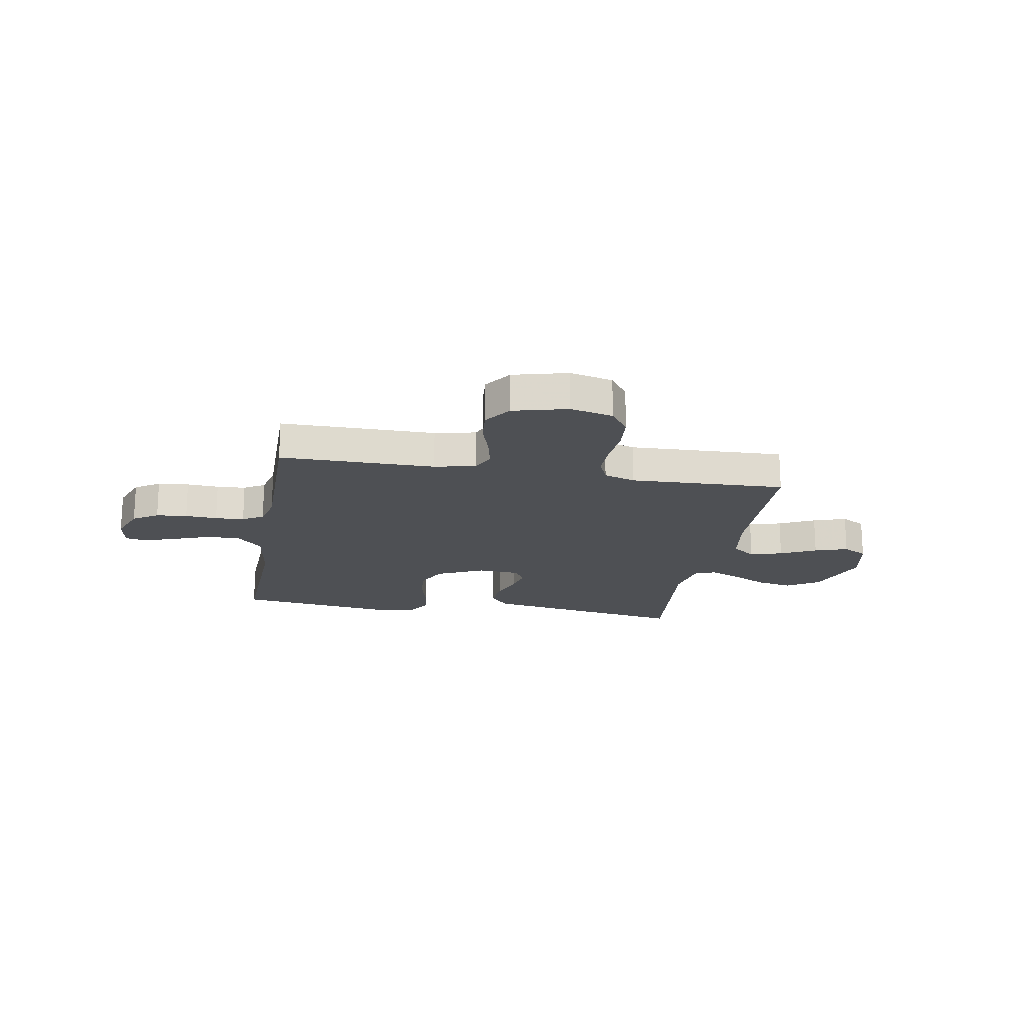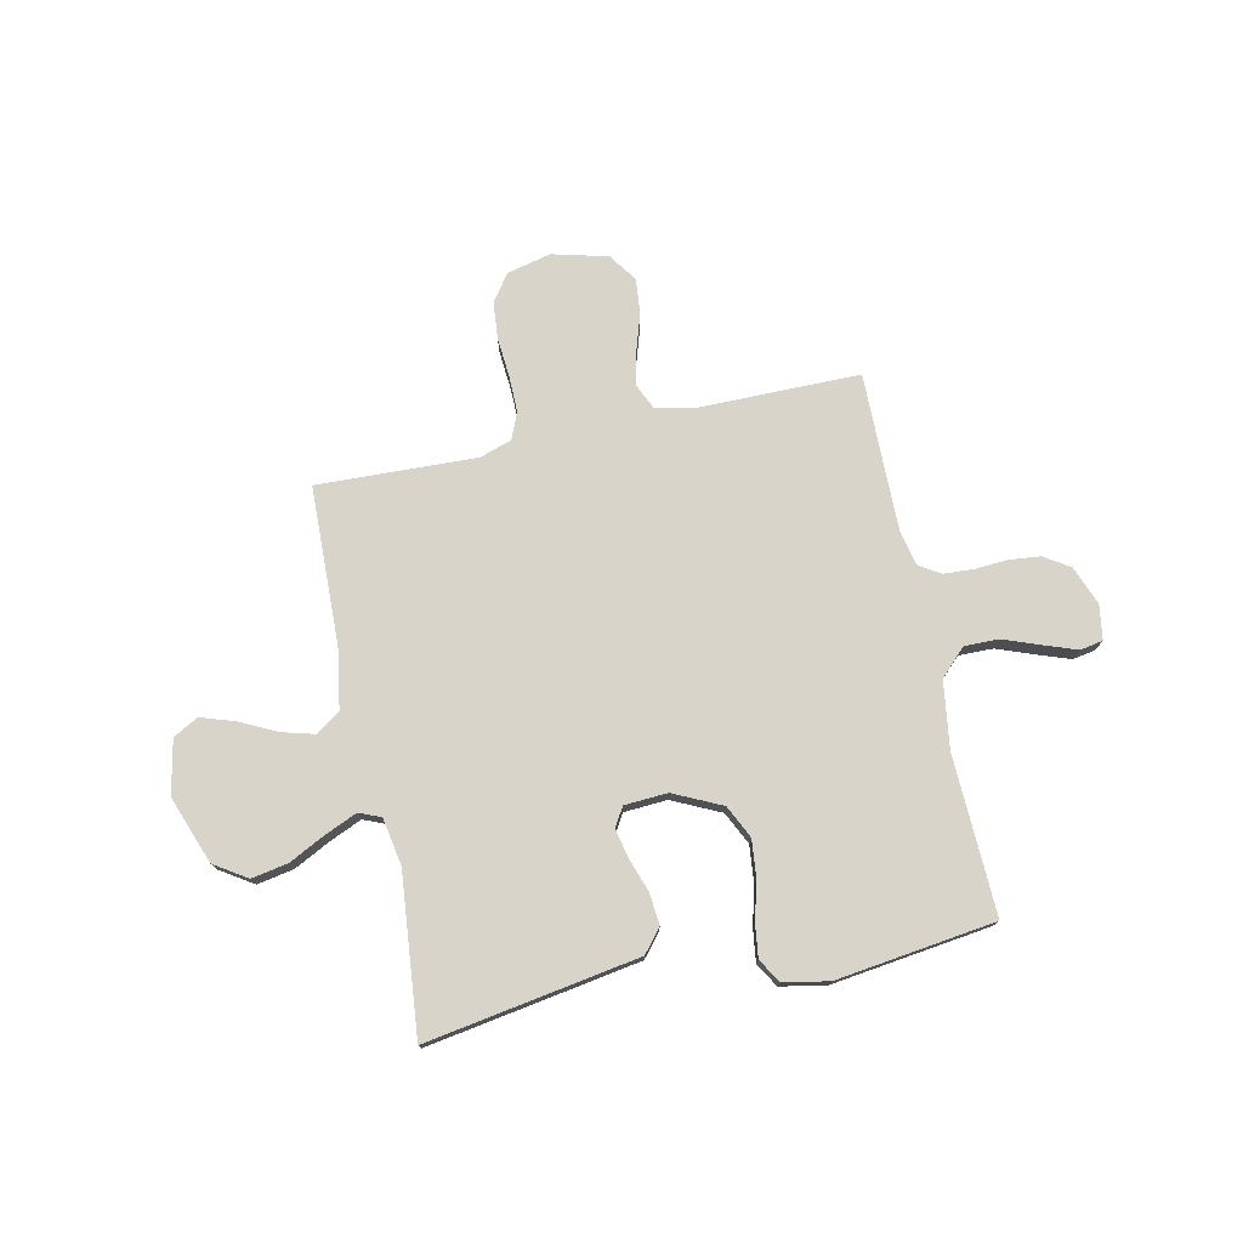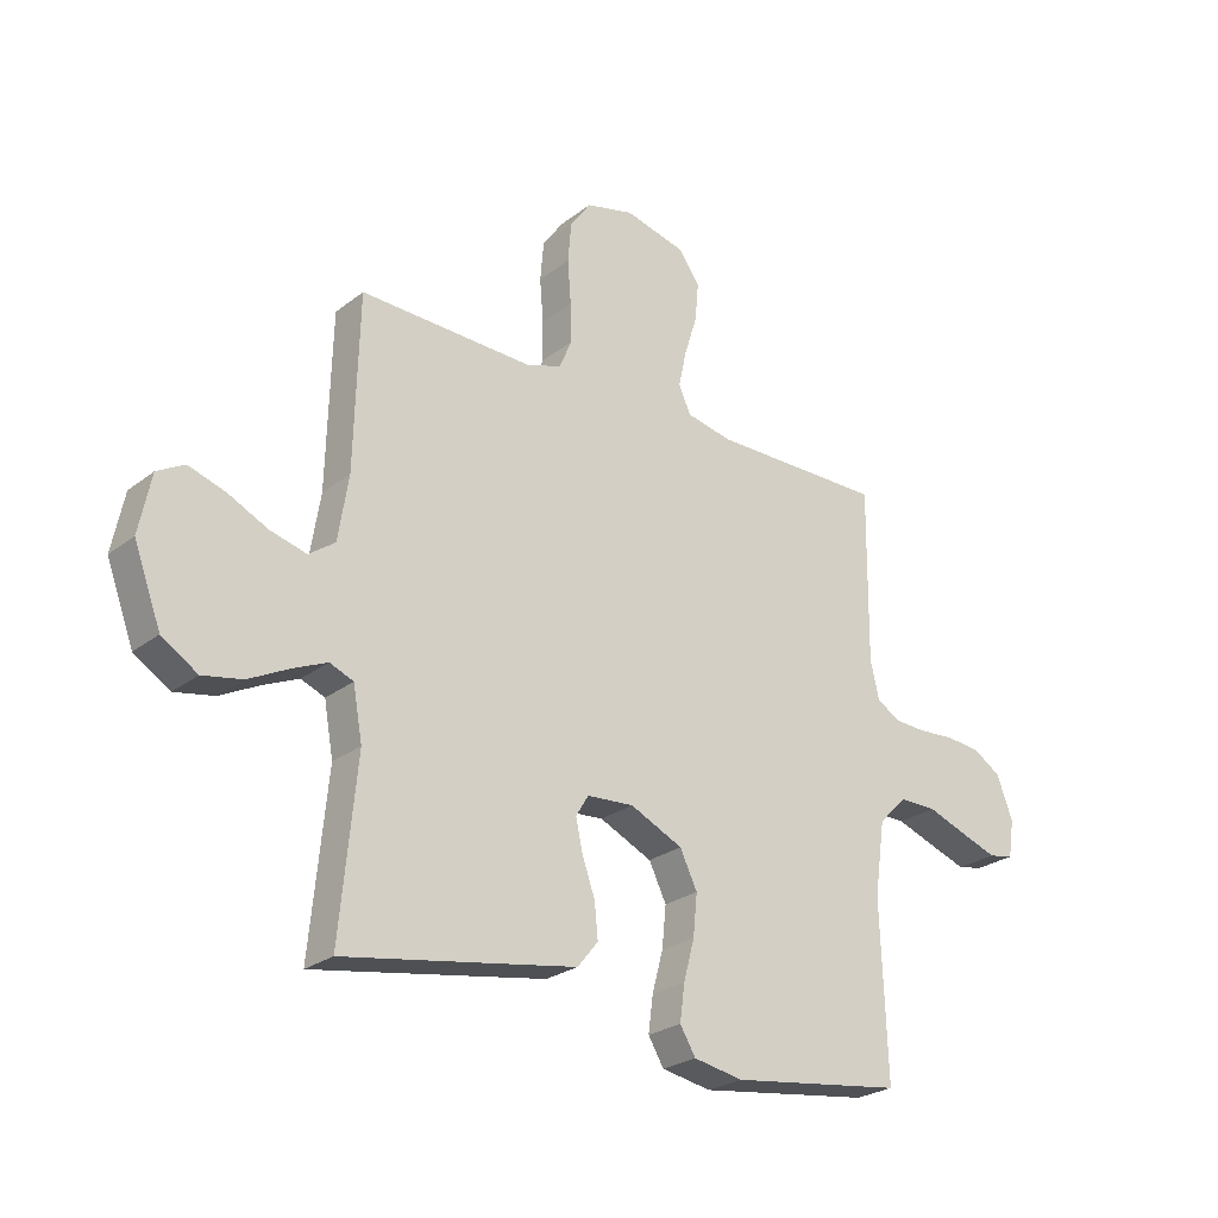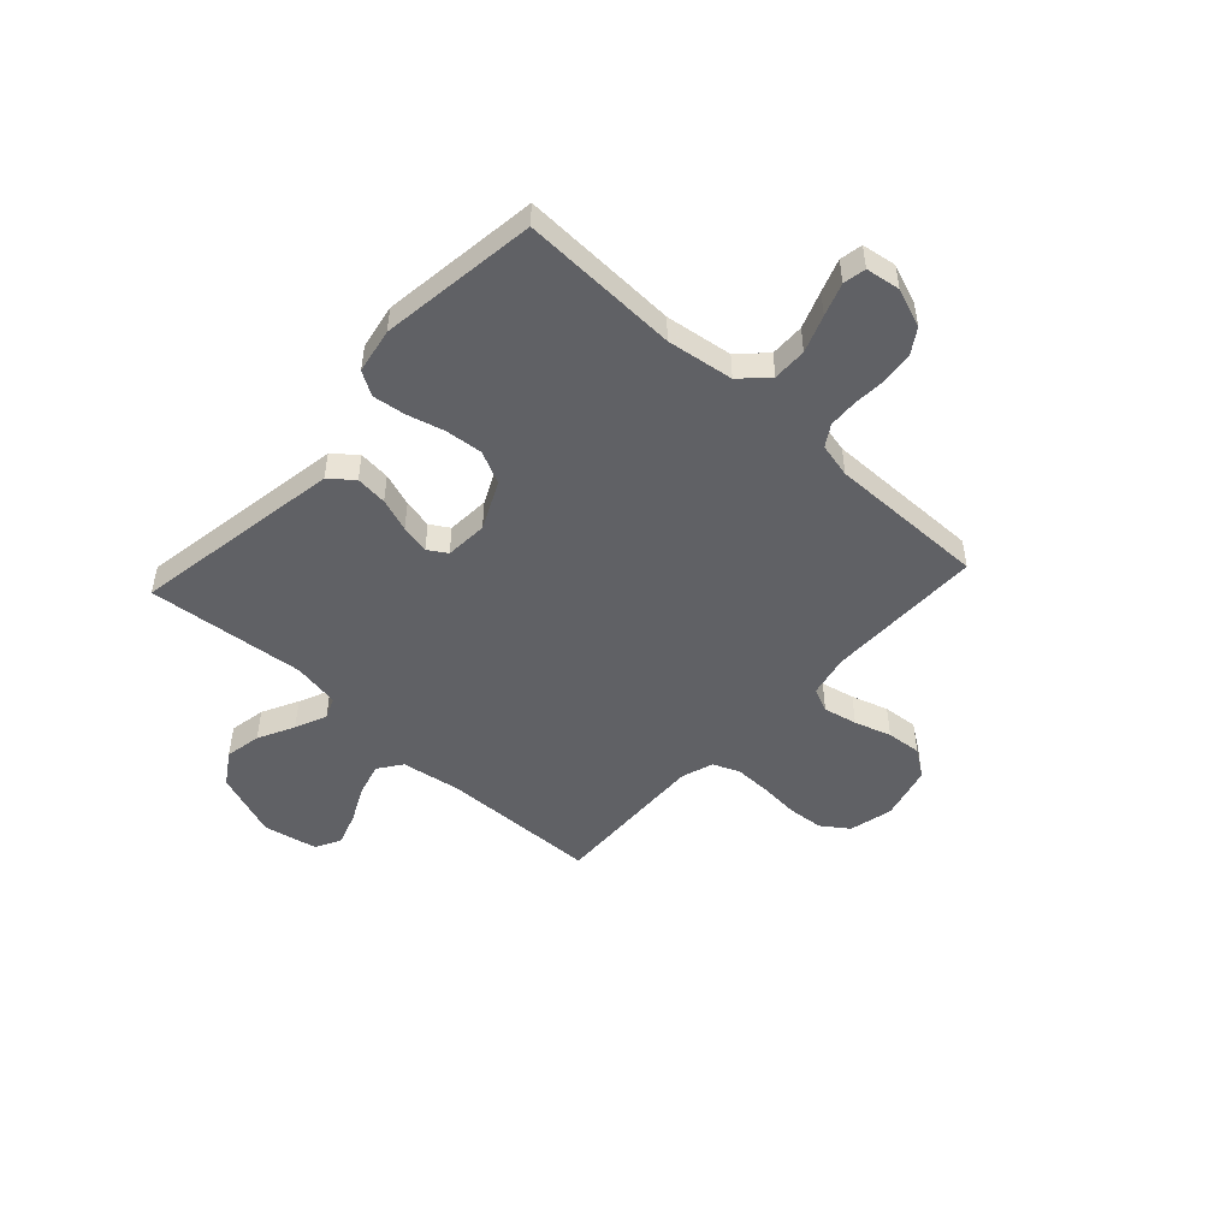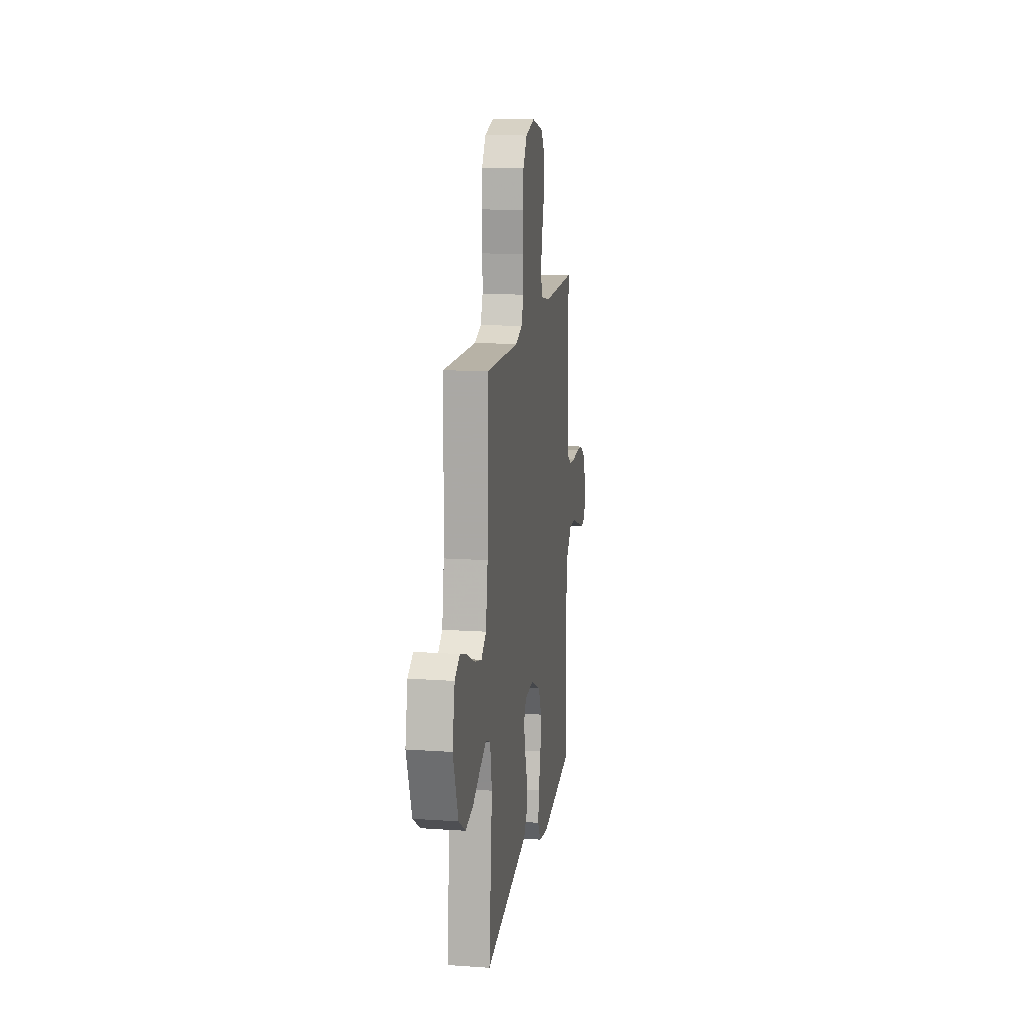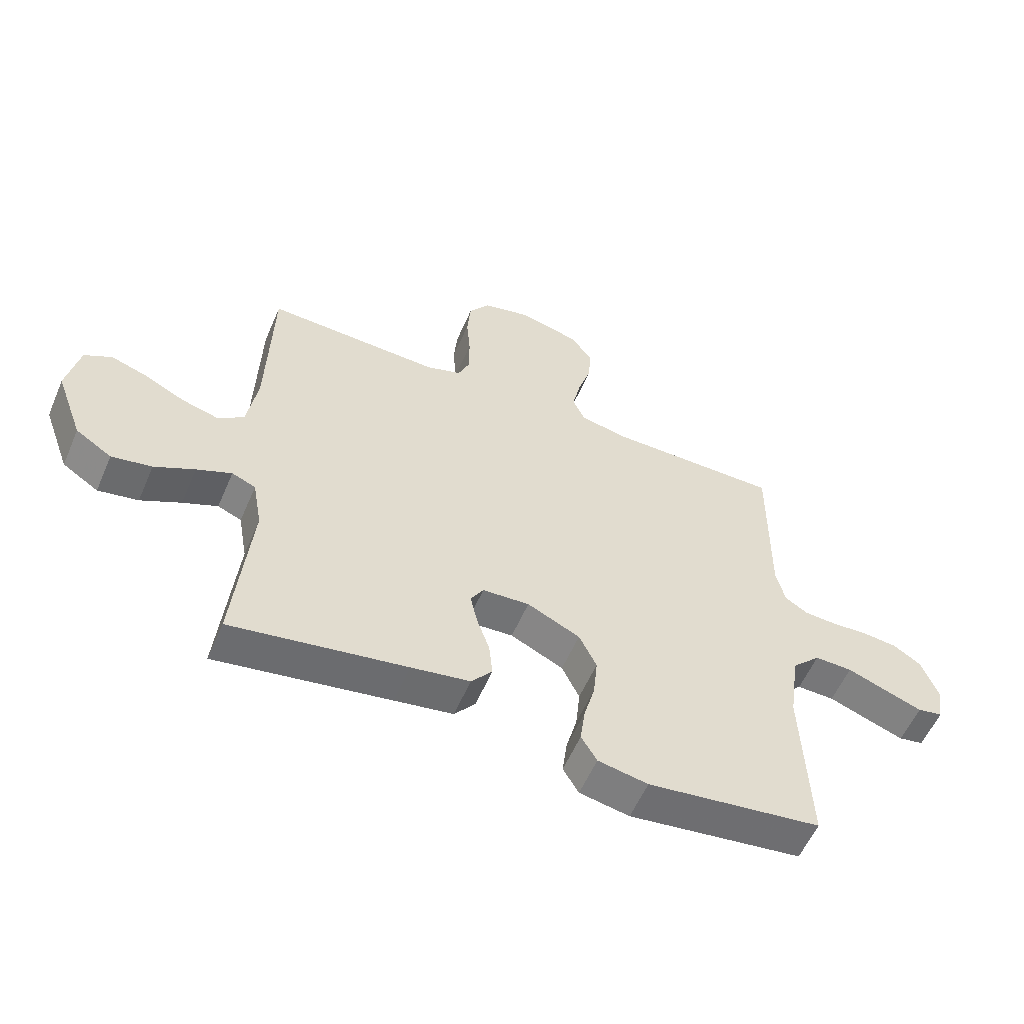
<metadata>
{"format":"obj","ext":"obj","renderer":"f3d","projection":"perspective","resolution":1024,"background":"white","views":[{"elev":-18.6,"azim":-9.9,"up":"+Y"},{"elev":75.7,"azim":168.0,"up":"+Y"},{"elev":-25.2,"azim":140.9,"up":"+Z"},{"elev":-49.2,"azim":-132.6,"up":"+Y"},{"elev":14.4,"azim":98.5,"up":"+Z"},{"elev":-57.0,"azim":156.8,"up":"+Z"}]}
</metadata>
<code>
v -0.5 0.07 -0.5
v -0.489 0.07 -0.2
v -0.507 0.07 -0.073
v -0.556 0.07 -0.024
v -0.621 0.07 -0.025
v -0.691 0.07 -0.051
v -0.753 0.07 -0.073
v -0.796 0.07 -0.065
v -0.806 0.07 0
v -0.778 0.07 0.074
v -0.73 0.07 0.105
v -0.67 0.07 0.111
v -0.608 0.07 0.107
v -0.552 0.07 0.11
v -0.512 0.07 0.135
v -0.497 0.07 0.2
v -0.5 0.07 0.5
v -0.2 0.07 0.5
v -0.121 0.07 0.517
v -0.1 0.07 0.563
v -0.114 0.07 0.627
v -0.136 0.07 0.697
v -0.142 0.07 0.763
v -0.105 0.07 0.816
v 0 0.07 0.843
v 0.083 0.07 0.823
v 0.119 0.07 0.772
v 0.125 0.07 0.703
v 0.119 0.07 0.628
v 0.118 0.07 0.559
v 0.139 0.07 0.509
v 0.2 0.07 0.489
v 0.5 0.07 0.5
v 0.508 0.07 0.2
v 0.526 0.07 0.088
v 0.571 0.07 0.056
v 0.634 0.07 0.073
v 0.703 0.07 0.107
v 0.767 0.07 0.128
v 0.814 0.07 0.102
v 0.835 0.07 0
v 0.788 0.07 -0.127
v 0.726 0.07 -0.167
v 0.657 0.07 -0.154
v 0.588 0.07 -0.119
v 0.528 0.07 -0.093
v 0.487 0.07 -0.11
v 0.471 0.07 -0.2
v 0.5 0.07 -0.5
v 0.2 0.07 -0.45
v 0.099 0.07 -0.433
v 0.063 0.07 -0.389
v 0.069 0.07 -0.329
v 0.091 0.07 -0.266
v 0.103 0.07 -0.211
v 0.081 0.07 -0.175
v 0 0.07 -0.17
v -0.091 0.07 -0.213
v -0.121 0.07 -0.275
v -0.114 0.07 -0.346
v -0.095 0.07 -0.417
v -0.087 0.07 -0.479
v -0.114 0.07 -0.524
v -0.2 0.07 -0.54
v -0.5 0 -0.5
v -0.489 0 -0.2
v -0.507 0 -0.073
v -0.556 0 -0.024
v -0.621 0 -0.025
v -0.691 0 -0.051
v -0.753 0 -0.073
v -0.796 0 -0.065
v -0.806 0 0
v -0.778 0 0.074
v -0.73 0 0.105
v -0.67 0 0.111
v -0.608 0 0.107
v -0.552 0 0.11
v -0.512 0 0.135
v -0.497 0 0.2
v -0.5 0 0.5
v -0.2 0 0.5
v -0.121 0 0.517
v -0.1 0 0.563
v -0.114 0 0.627
v -0.136 0 0.697
v -0.142 0 0.763
v -0.105 0 0.816
v 0 0 0.843
v 0.083 0 0.823
v 0.119 0 0.772
v 0.125 0 0.703
v 0.119 0 0.628
v 0.118 0 0.559
v 0.139 0 0.509
v 0.2 0 0.489
v 0.5 0 0.5
v 0.508 0 0.2
v 0.526 0 0.088
v 0.571 0 0.056
v 0.634 0 0.073
v 0.703 0 0.107
v 0.767 0 0.128
v 0.814 0 0.102
v 0.835 0 0
v 0.788 0 -0.127
v 0.726 0 -0.167
v 0.657 0 -0.154
v 0.588 0 -0.119
v 0.528 0 -0.093
v 0.487 0 -0.11
v 0.471 0 -0.2
v 0.5 0 -0.5
v 0.2 0 -0.45
v 0.099 0 -0.433
v 0.063 0 -0.389
v 0.069 0 -0.329
v 0.091 0 -0.266
v 0.103 0 -0.211
v 0.081 0 -0.175
v 0 0 -0.17
v -0.091 0 -0.213
v -0.121 0 -0.275
v -0.114 0 -0.346
v -0.095 0 -0.417
v -0.087 0 -0.479
v -0.114 0 -0.524
v -0.2 0 -0.54
f 64 1 2
f 63 64 2
f 62 63 2
f 61 62 2
f 60 61 2
f 59 60 2 3
f 58 59 3 4
f 57 58 4
f 56 57 4
f 52 53 54
f 51 52 54
f 50 51 54
f 49 50 54
f 48 49 54
f 47 48 54 55
f 46 47 55 56
f 43 44 45
f 42 43 45
f 41 42 45
f 40 41 45
f 39 40 45
f 38 39 45
f 37 38 45
f 36 37 45 46
f 46 56 4
f 36 46 4
f 35 36 4
f 32 33 34
f 35 4 5
f 34 35 5
f 32 34 5
f 31 32 5
f 27 28 29
f 26 27 29
f 25 26 29
f 24 25 29
f 23 24 29
f 22 23 29
f 21 22 29
f 20 21 29 30
f 19 20 30 31
f 16 17 18
f 18 19 31
f 16 18 31
f 15 16 31
f 11 12 13
f 10 11 13
f 9 10 13
f 8 9 13
f 7 8 13
f 6 7 13
f 5 6 13
f 5 13 14
f 5 14 15 31
f 66 65 128
f 66 128 127
f 66 127 126
f 66 126 125
f 66 125 124
f 67 66 124 123
f 68 67 123 122
f 68 122 121
f 68 121 120
f 118 117 116
f 118 116 115
f 118 115 114
f 118 114 113
f 118 113 112
f 119 118 112 111
f 120 119 111 110
f 109 108 107
f 109 107 106
f 109 106 105
f 109 105 104
f 109 104 103
f 109 103 102
f 109 102 101
f 110 109 101 100
f 68 120 110
f 68 110 100
f 68 100 99
f 98 97 96
f 69 68 99
f 69 99 98
f 69 98 96
f 69 96 95
f 93 92 91
f 93 91 90
f 93 90 89
f 93 89 88
f 93 88 87
f 93 87 86
f 93 86 85
f 94 93 85 84
f 95 94 84 83
f 82 81 80
f 95 83 82
f 95 82 80
f 95 80 79
f 77 76 75
f 77 75 74
f 77 74 73
f 77 73 72
f 77 72 71
f 77 71 70
f 77 70 69
f 78 77 69
f 95 79 78 69
f 1 65 66 2
f 2 66 67 3
f 3 67 68 4
f 4 68 69 5
f 5 69 70 6
f 6 70 71 7
f 7 71 72 8
f 8 72 73 9
f 9 73 74 10
f 10 74 75 11
f 11 75 76 12
f 12 76 77 13
f 13 77 78 14
f 14 78 79 15
f 15 79 80 16
f 16 80 81 17
f 17 81 82 18
f 18 82 83 19
f 19 83 84 20
f 20 84 85 21
f 21 85 86 22
f 22 86 87 23
f 23 87 88 24
f 24 88 89 25
f 25 89 90 26
f 26 90 91 27
f 27 91 92 28
f 28 92 93 29
f 29 93 94 30
f 30 94 95 31
f 31 95 96 32
f 32 96 97 33
f 33 97 98 34
f 34 98 99 35
f 35 99 100 36
f 36 100 101 37
f 37 101 102 38
f 38 102 103 39
f 39 103 104 40
f 40 104 105 41
f 41 105 106 42
f 42 106 107 43
f 43 107 108 44
f 44 108 109 45
f 45 109 110 46
f 46 110 111 47
f 47 111 112 48
f 48 112 113 49
f 49 113 114 50
f 50 114 115 51
f 51 115 116 52
f 52 116 117 53
f 53 117 118 54
f 54 118 119 55
f 55 119 120 56
f 56 120 121 57
f 57 121 122 58
f 58 122 123 59
f 59 123 124 60
f 60 124 125 61
f 61 125 126 62
f 62 126 127 63
f 63 127 128 64
f 64 128 65 1

</code>
